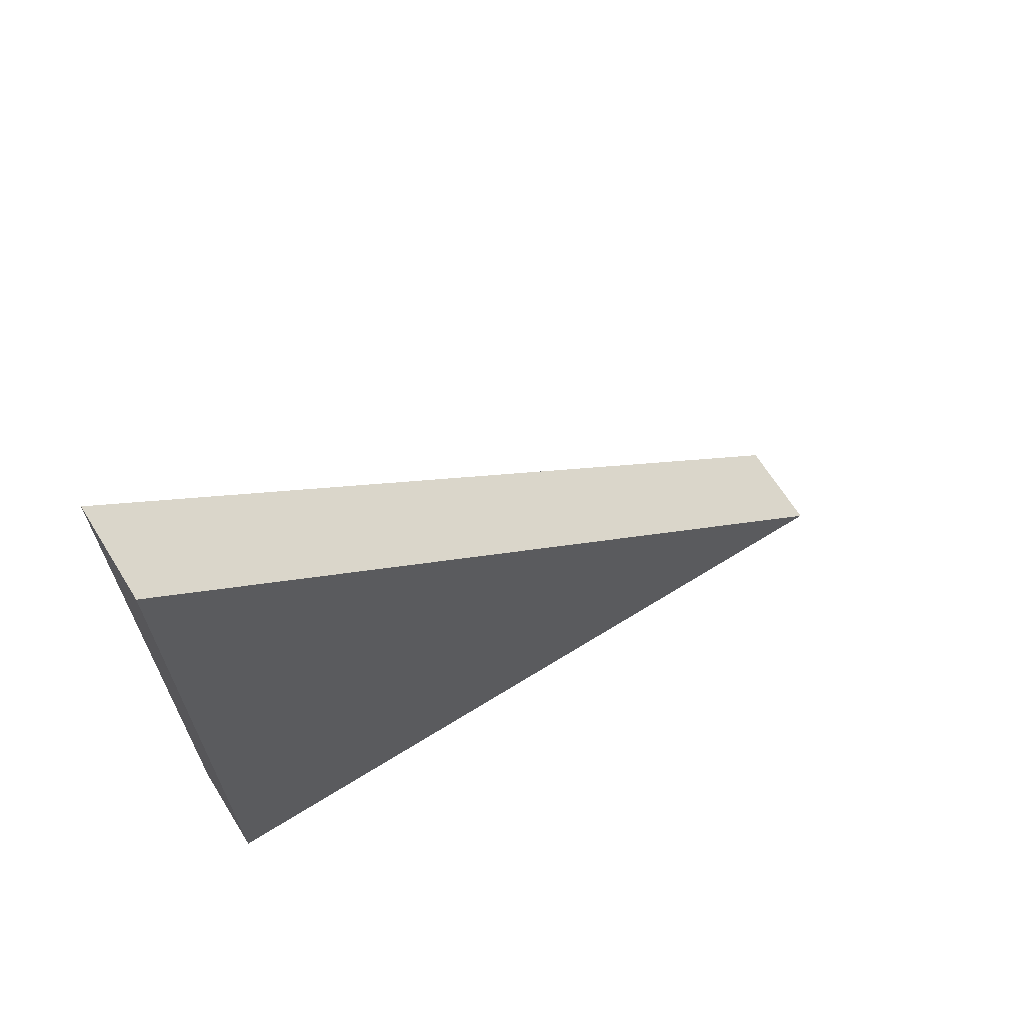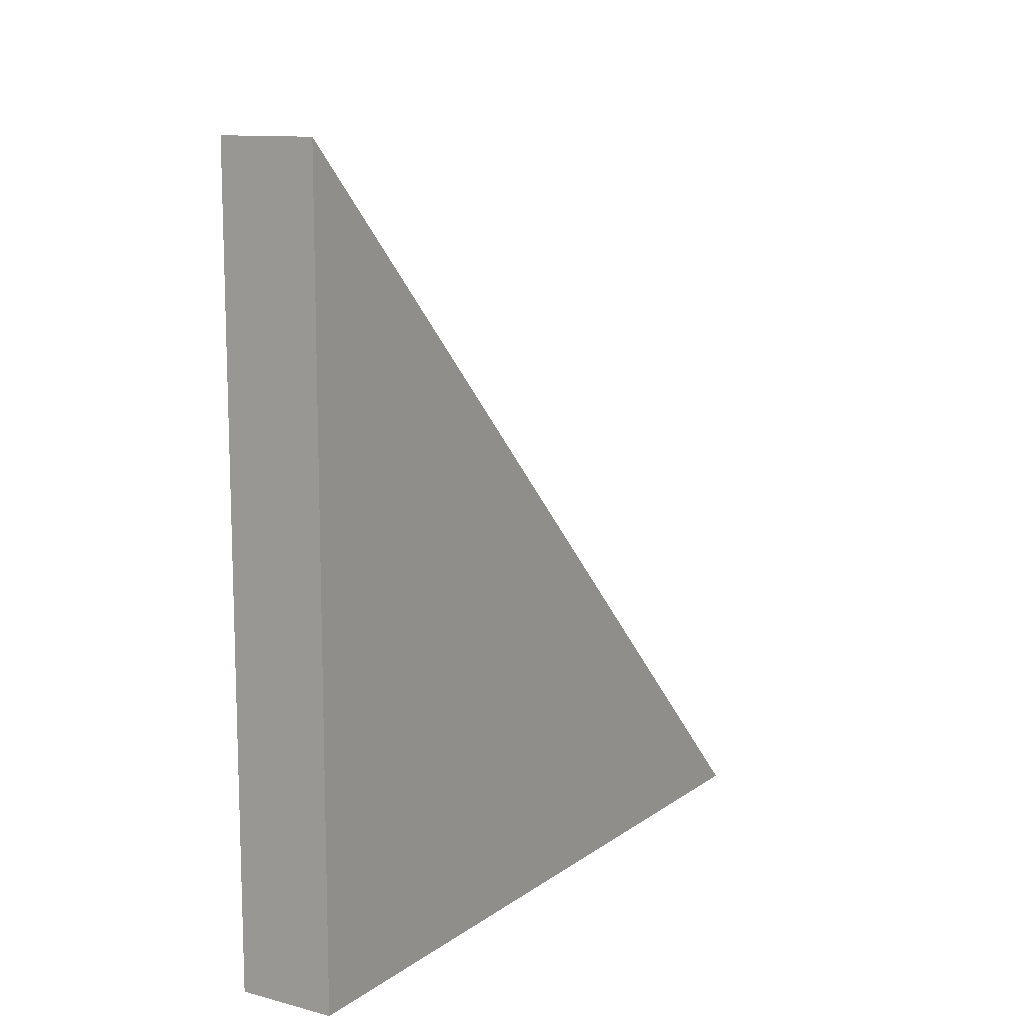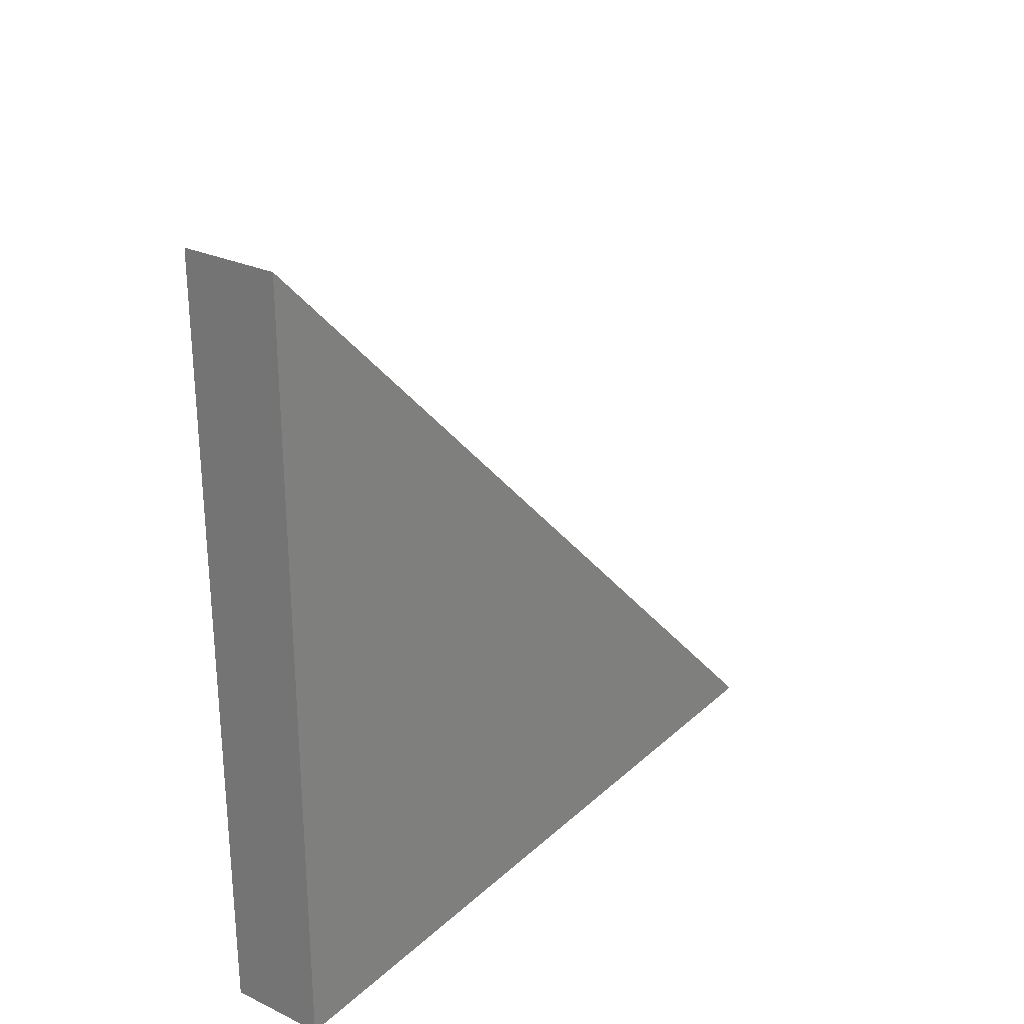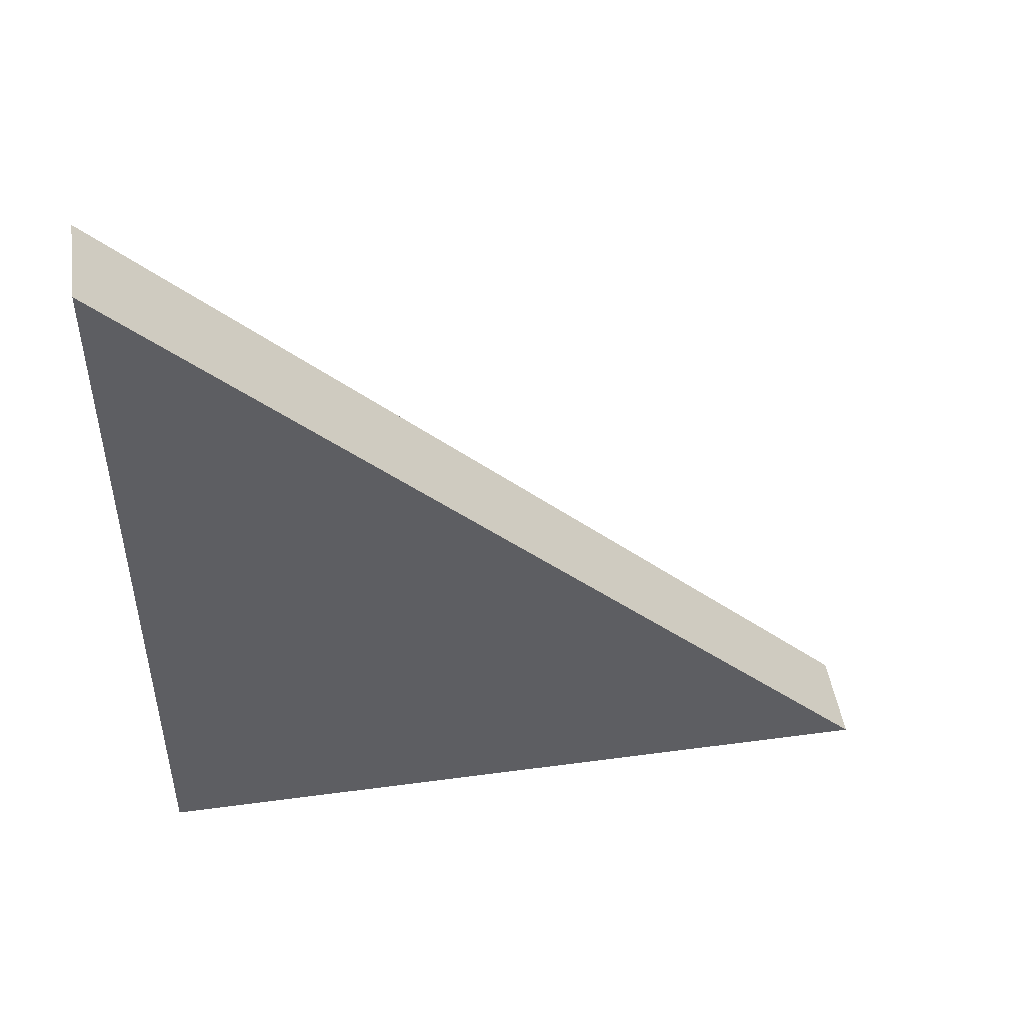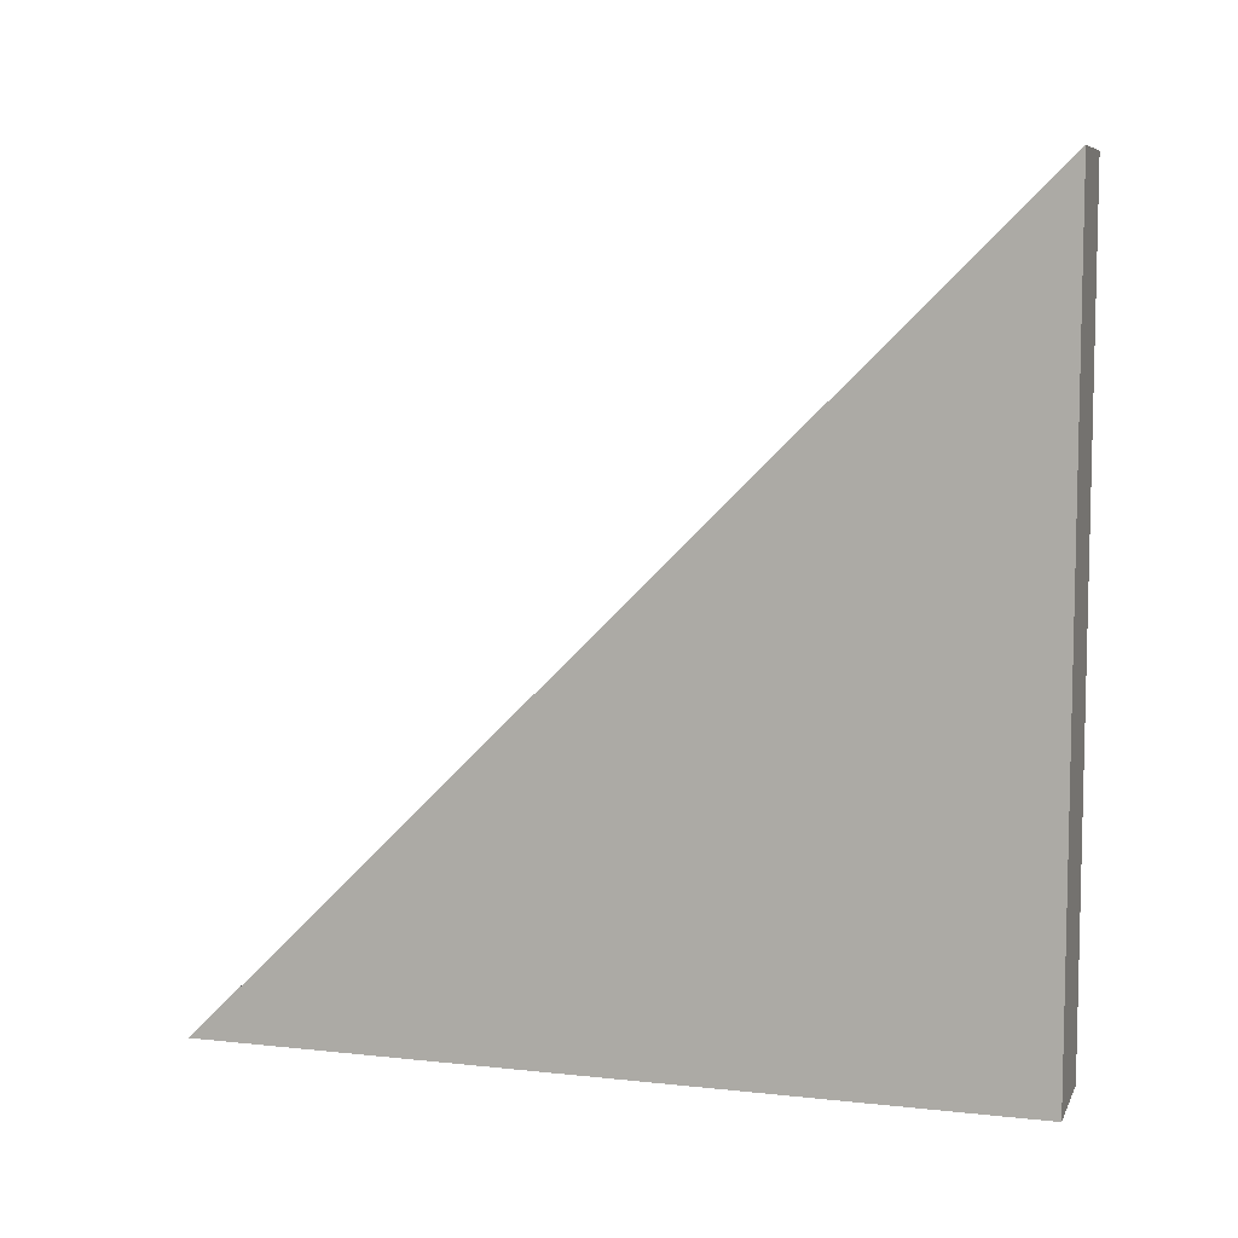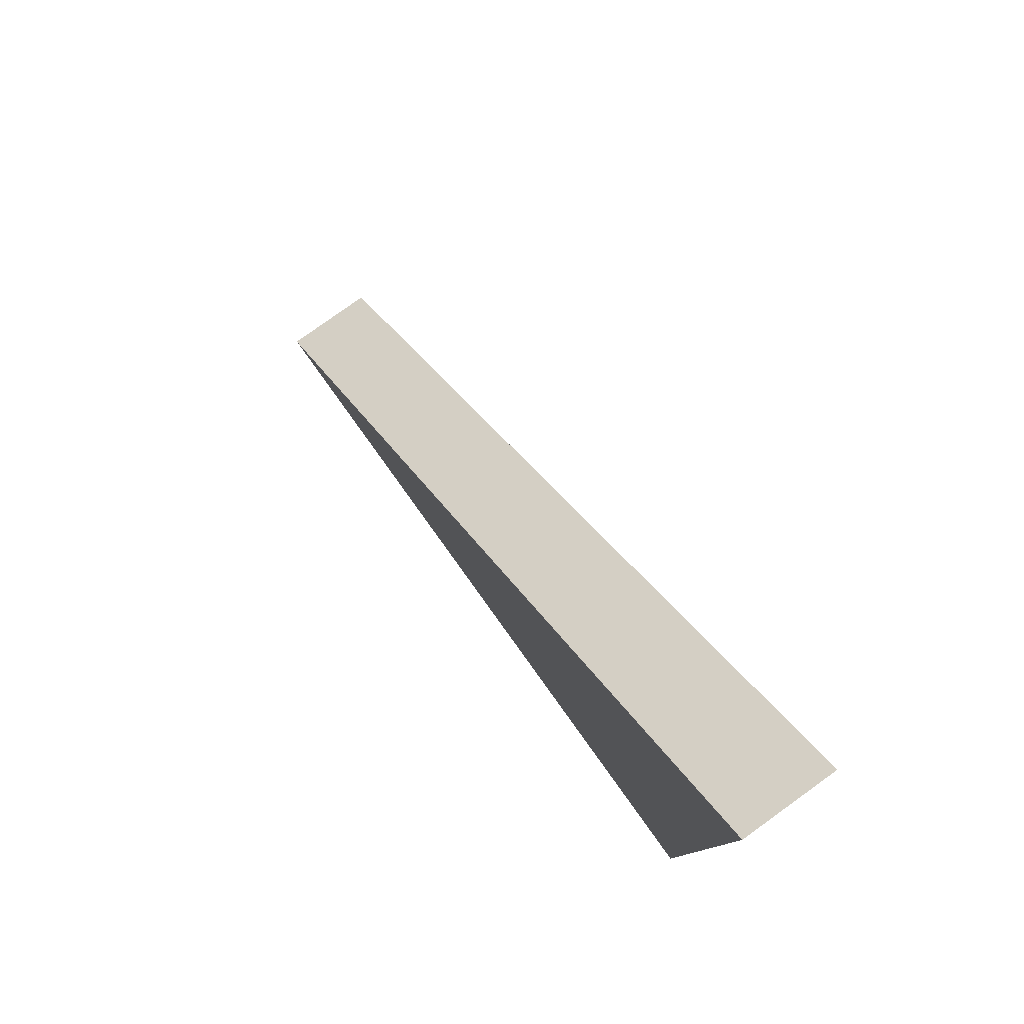
<metadata>
{"format":"obj","ext":"obj","renderer":"f3d","projection":"perspective","resolution":1024,"background":"white","views":[{"elev":66.4,"azim":-122.0,"up":"+Y"},{"elev":11.7,"azim":-148.1,"up":"+Y"},{"elev":27.0,"azim":-143.8,"up":"+Y"},{"elev":47.5,"azim":81.4,"up":"+Z"},{"elev":7.8,"azim":106.9,"up":"+Y"},{"elev":79.4,"azim":144.3,"up":"+Y"}]}
</metadata>
<code>
v 0.225 2.378 -1.222
v -0.225 2.378 -1.222
v -0.225 -1.222 2.378
v 0.225 -1.222 2.378
v -0.225 -1.222 2.378
v -0.225 -1.222 -1.222
v 0.225 -1.222 -1.222
v 0.225 -1.222 2.378
v -0.225 2.378 -1.222
v -0.225 -1.222 -1.222
v -0.225 -1.222 2.378
v -0.225 -1.222 -1.222
v -0.225 2.378 -1.222
v 0.225 2.378 -1.222
v 0.225 -1.222 -1.222
v 0.225 -1.222 2.378
v 0.225 -1.222 -1.222
v 0.225 2.378 -1.222
f 1 2 3
f 1 3 4
f 5 6 7
f 5 7 8
f 9 10 11
f 12 13 14
f 12 14 15
f 16 17 18

</code>
